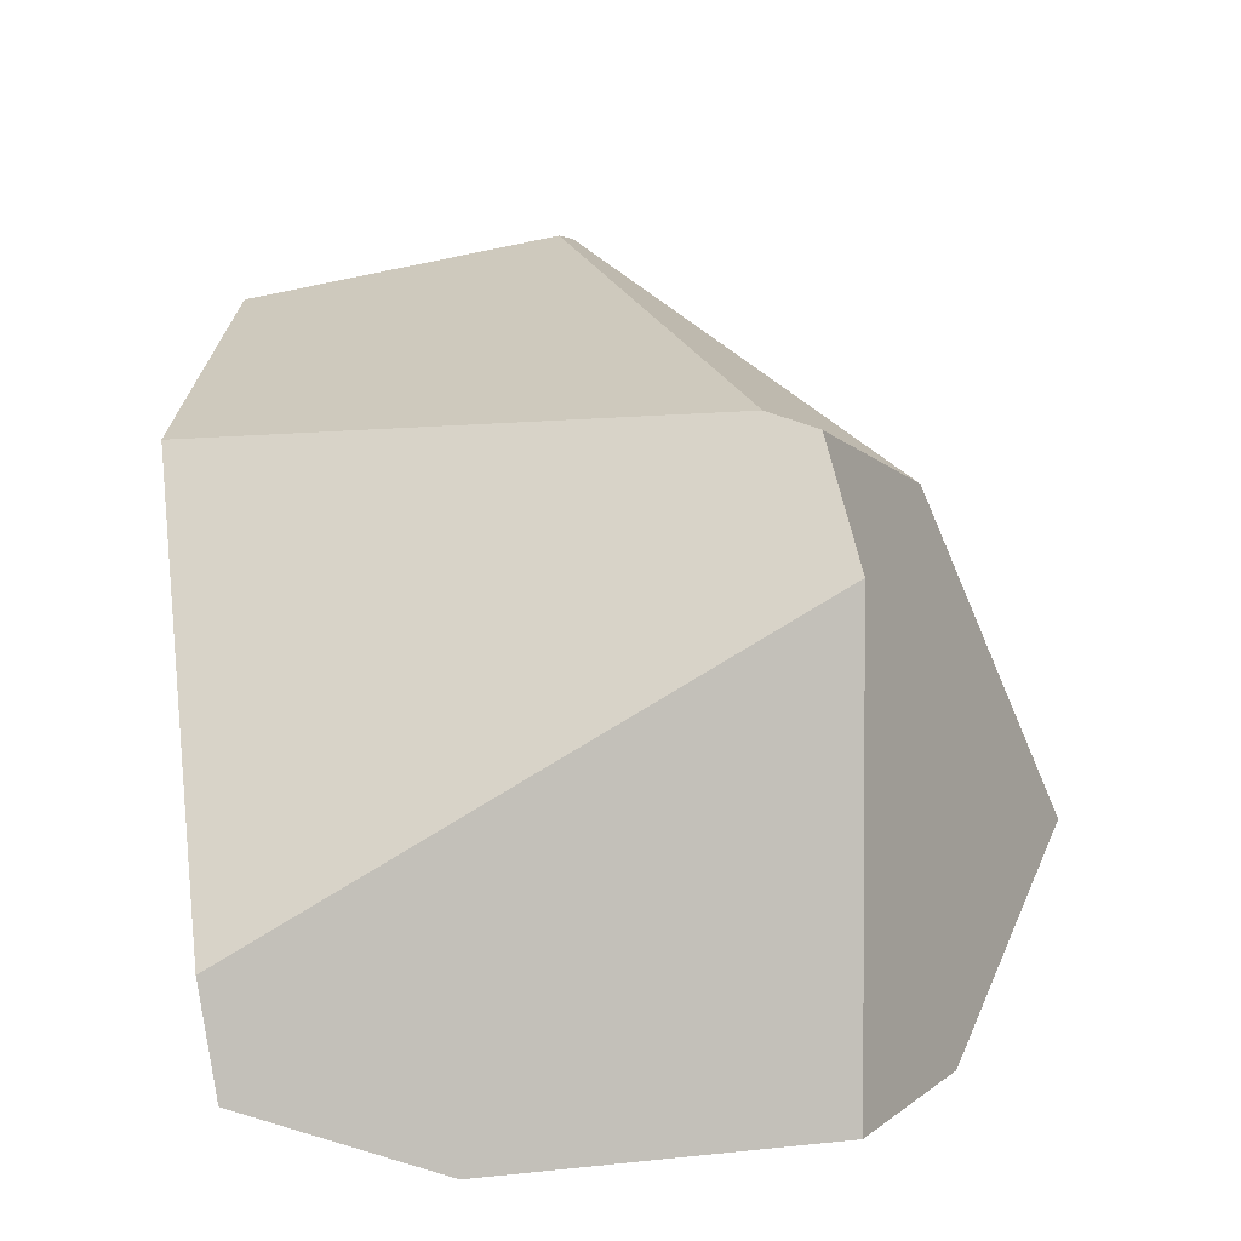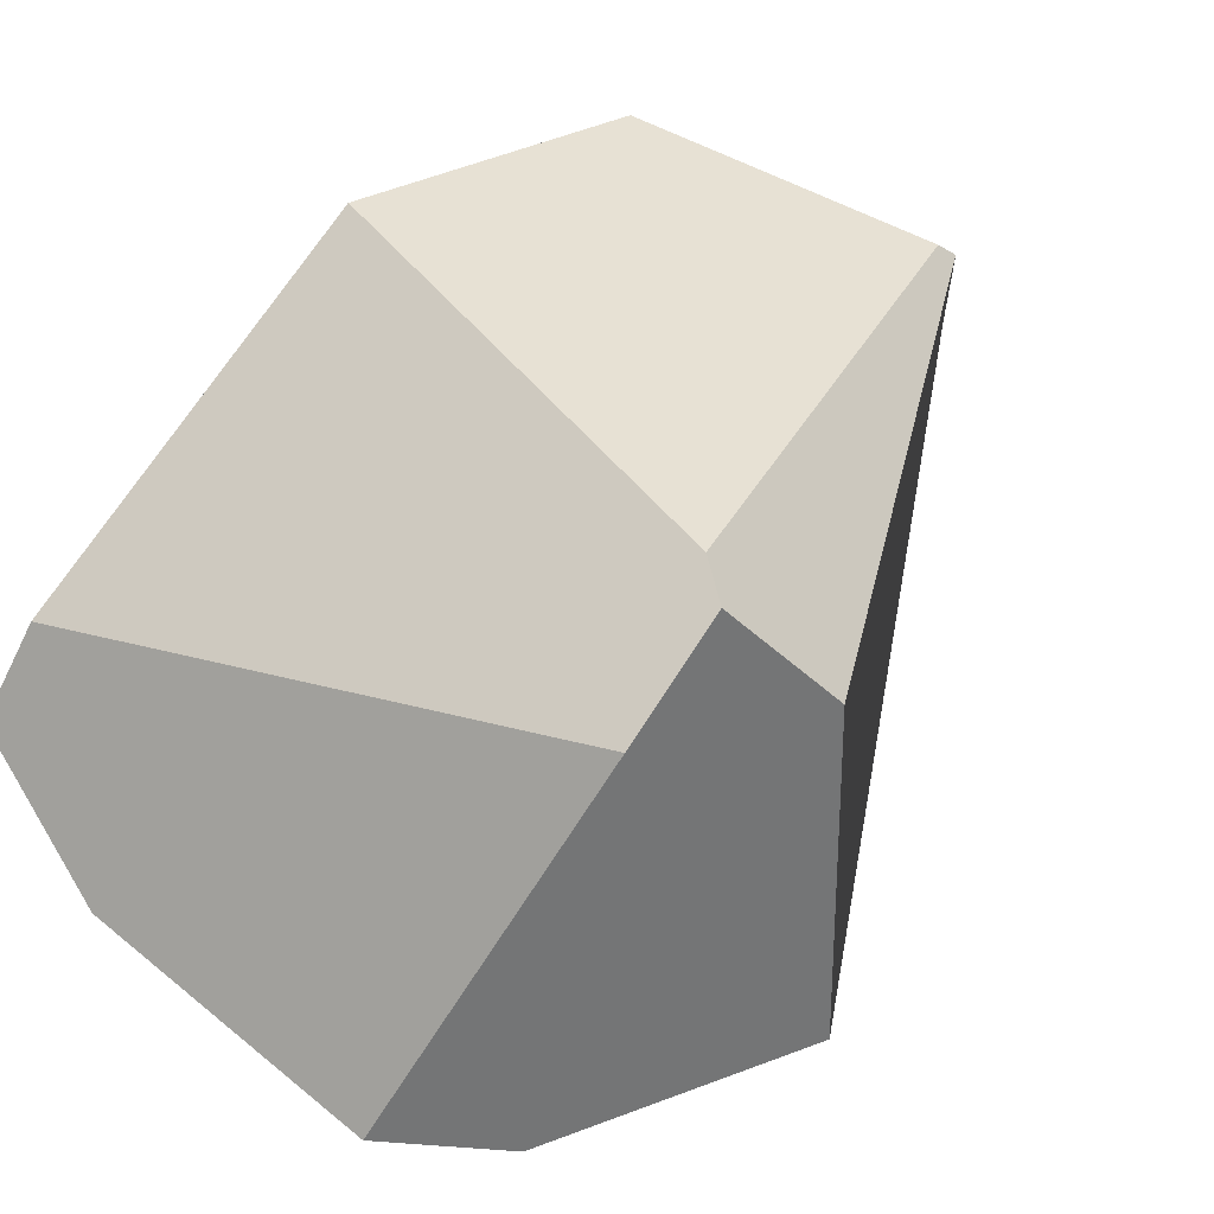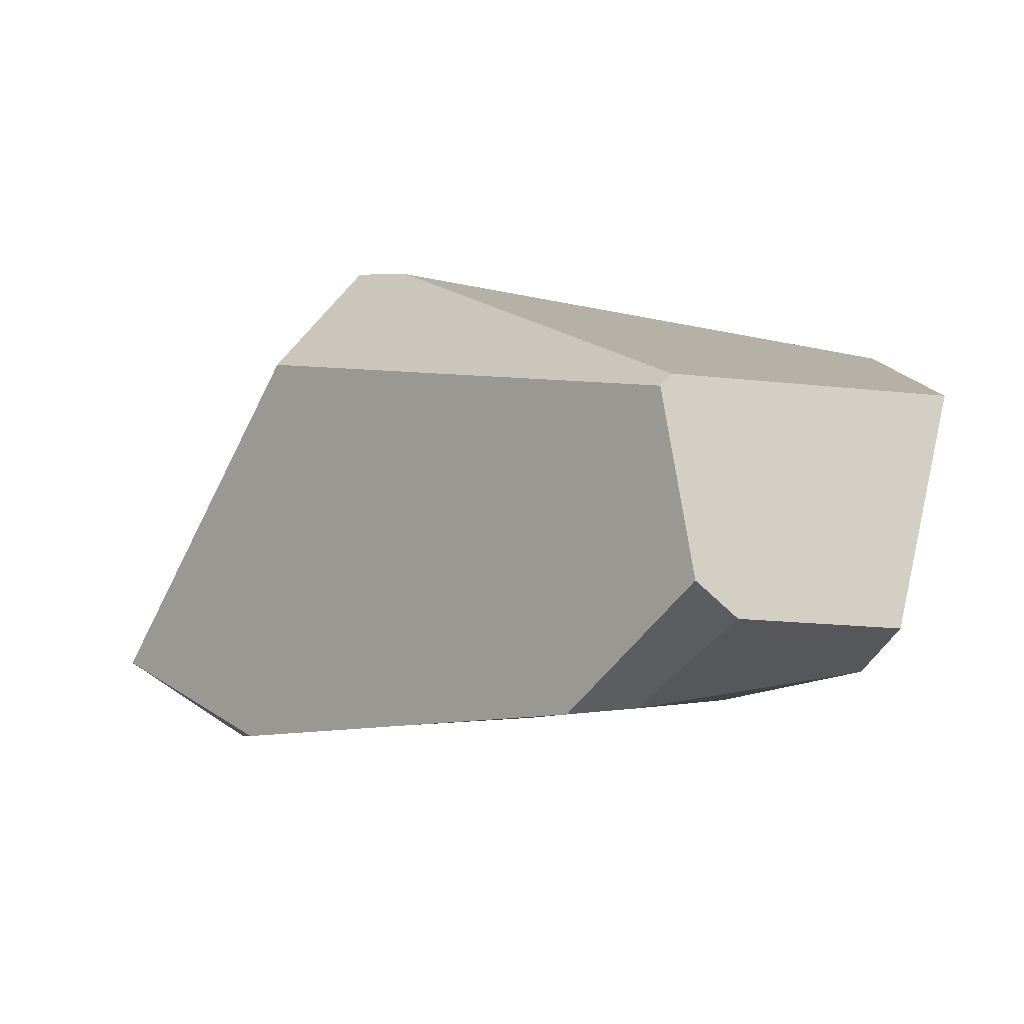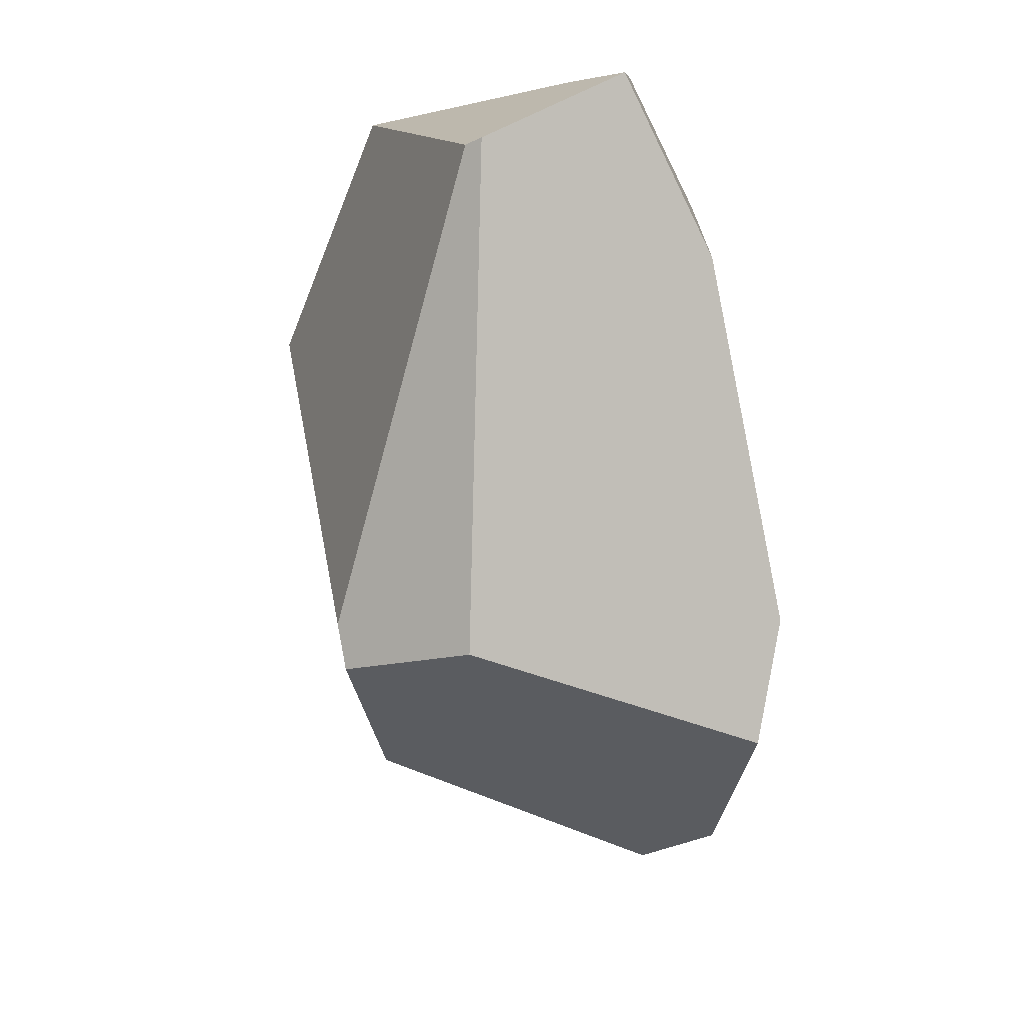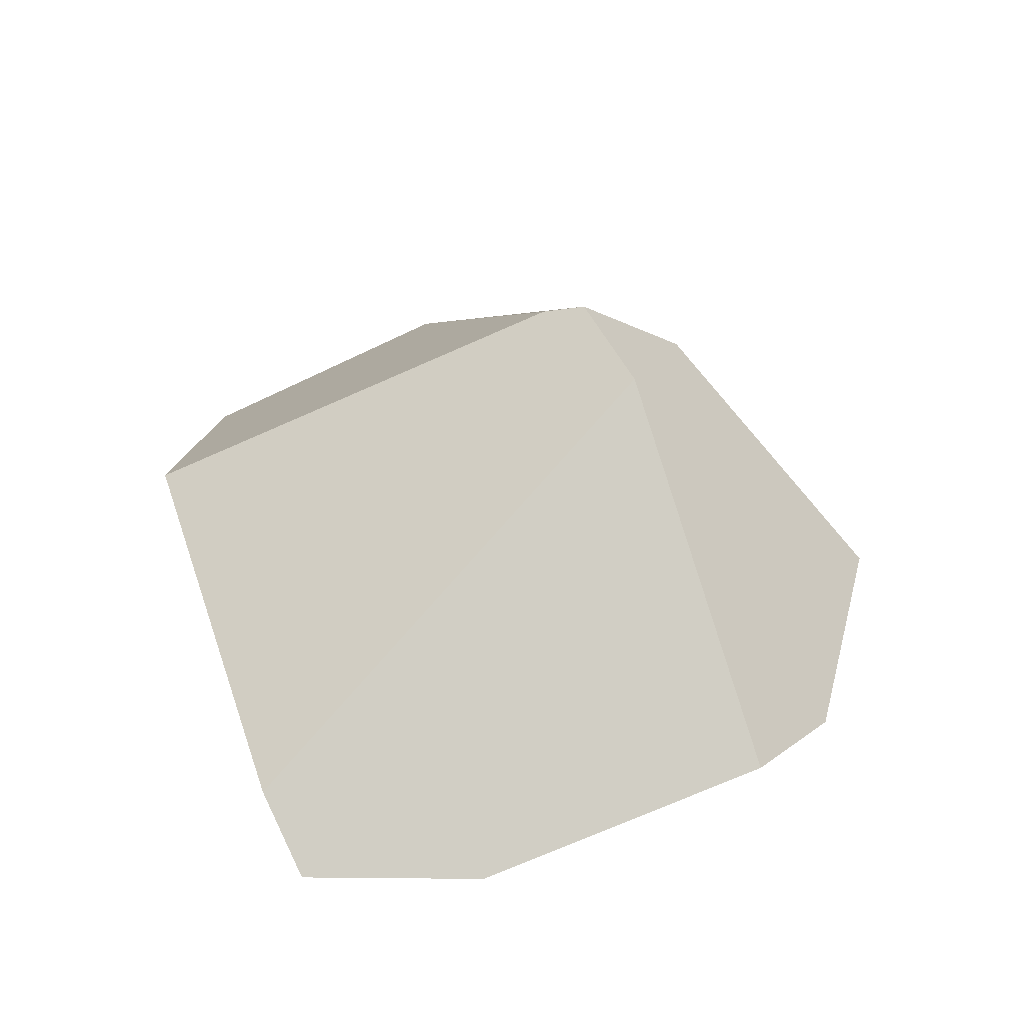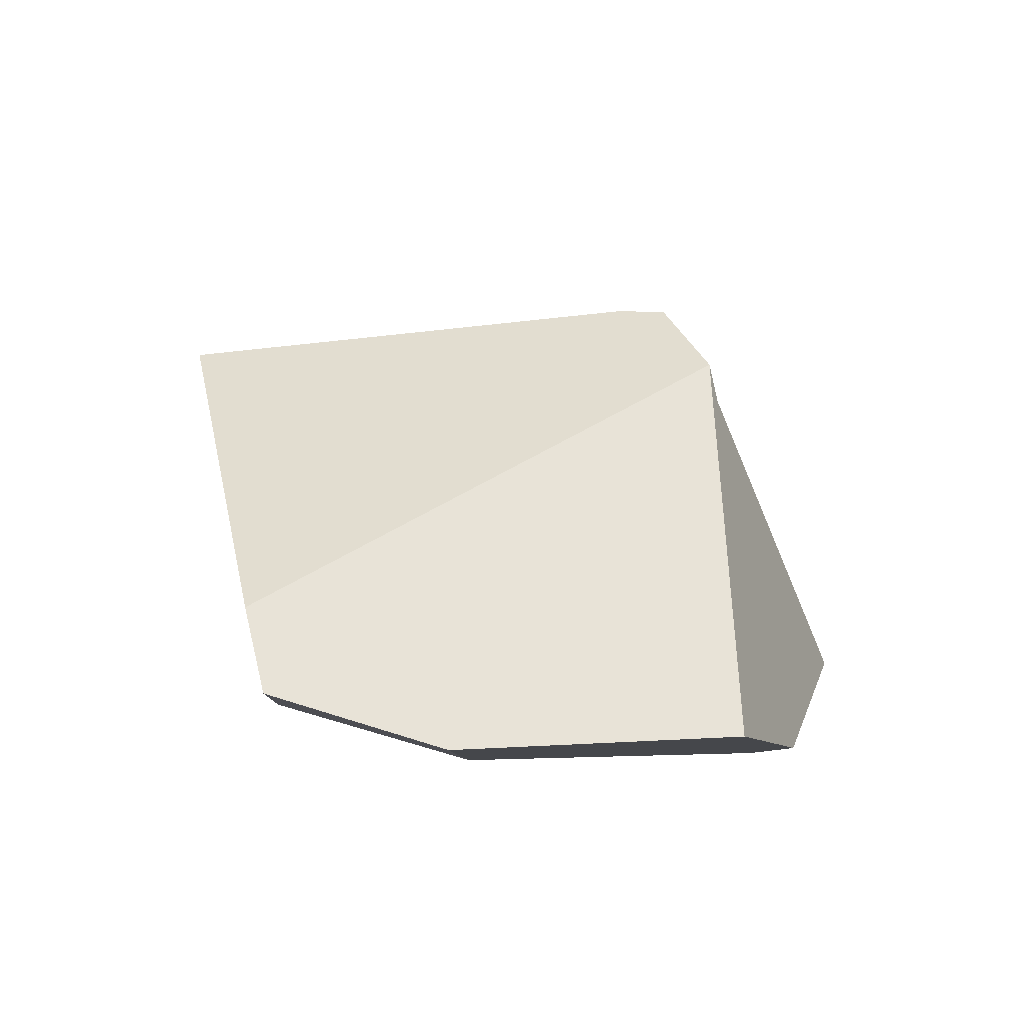
<metadata>
{"format":"obj","ext":"obj","renderer":"f3d","projection":"perspective","resolution":1024,"background":"white","views":[{"elev":48.8,"azim":-172.4,"up":"+Y"},{"elev":62.8,"azim":-125.9,"up":"+Y"},{"elev":-13.7,"azim":-2.0,"up":"+Y"},{"elev":46.8,"azim":-109.9,"up":"+Z"},{"elev":-53.1,"azim":-163.6,"up":"+Z"},{"elev":-72.0,"azim":176.2,"up":"+Z"}]}
</metadata>
<code>
o Sphere
v -0.07969 2.124 -4.402
v 0.3447 1.868 -4.835
v -3.705 6.497 -11.19
v -5.661 2.418 -10.26
v -0.2211 4.152 -4.826
v -0.3396 3.991 -4.678
v -2.697 6.727 -9.618
v -4.082 5.505 -9.121
v -3.219 6.796 -9.849
v -4.32 1.549 -9.819
v -1.095 1.29 -6.654
v -0.4467 1.304 -6.363
v -4.894 2.476 -13.17
v -4.144 3.096 -14.35
v -4.571 1.901 -12.08
v 1.412 4.196 -14.21
v 2.641 4.455 -6.491
v 2.028 2.021 -6.006
v 2.539 5.856 -9.803
v 1.812 1.785 -7.003
v -1.13 2.43 -13.95
v -0.8984 3.081 -15.16
v 1.136 2.474 -12.81
v 1.106 3.543 -15.02
f 5 7 9 8 6
f 22 14 3 16 24
f 16 3 9 7 19
f 18 17 5 6 1 2
f 23 20 12 11 10 15 21
f 15 10 4 13
f 2 1 11 12
f 20 18 2 12
f 1 6 8 4 10 11
f 8 9 3 14 13 4
f 22 24 23 21
f 7 5 17 19
f 17 18 20 23 24 16 19
f 13 14 22 21 15

</code>
